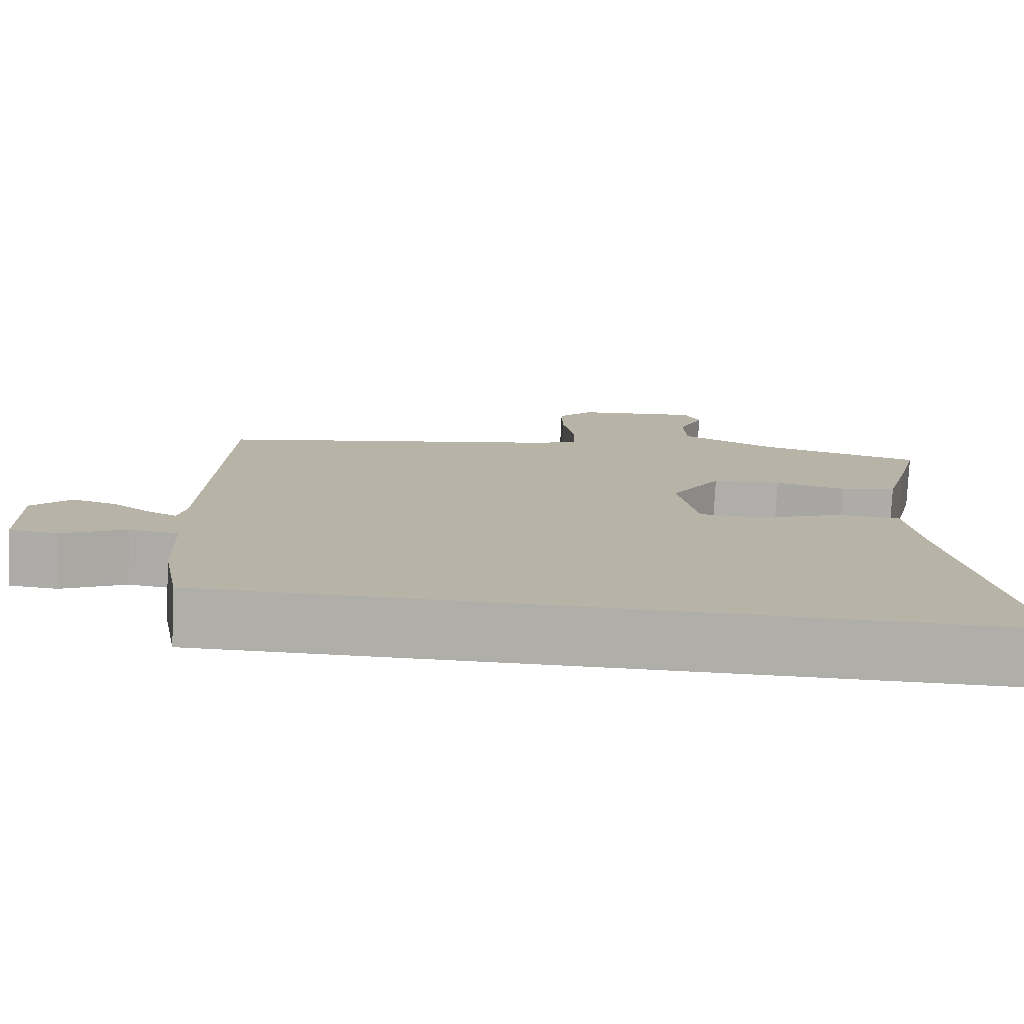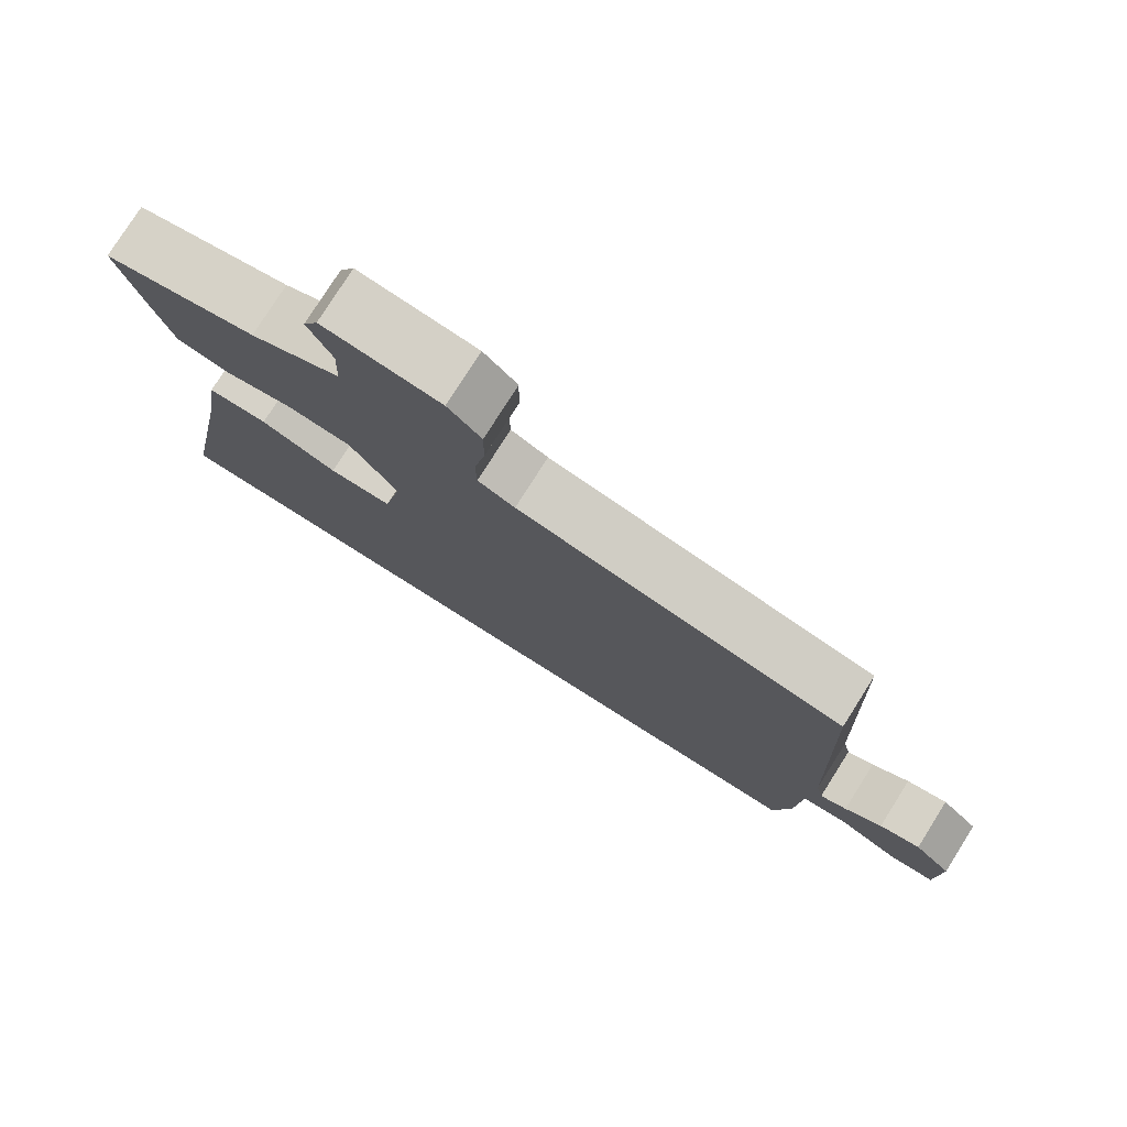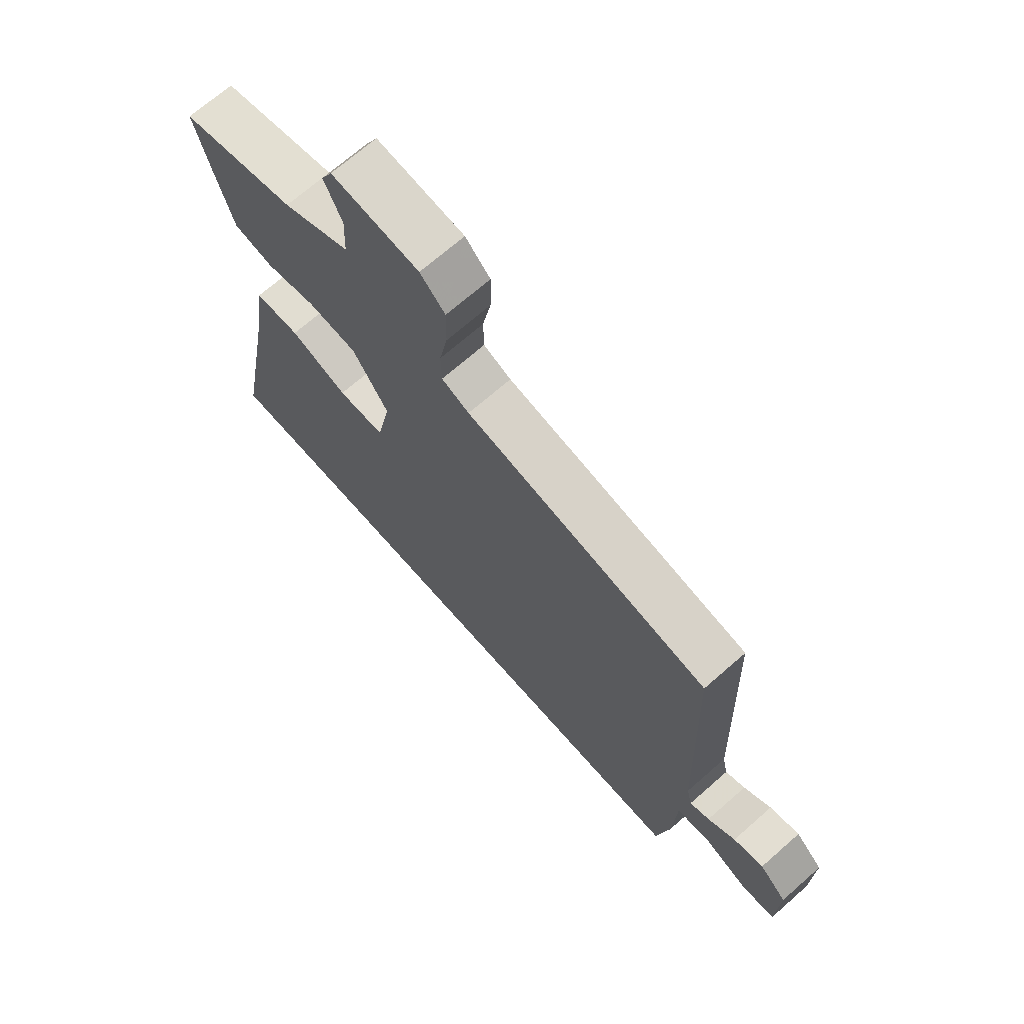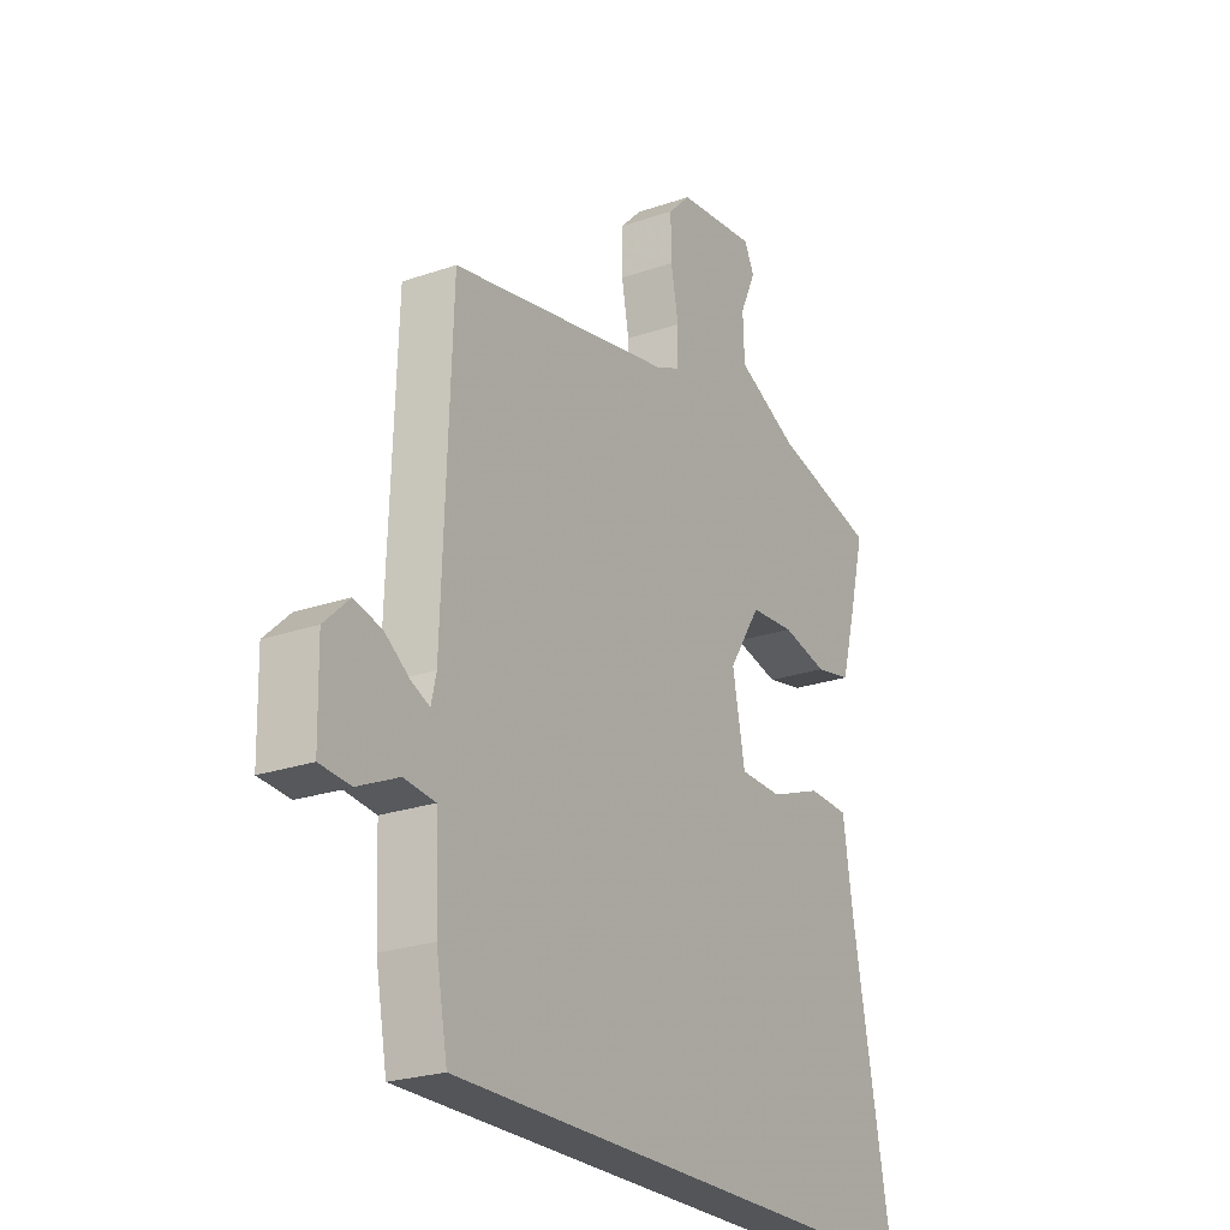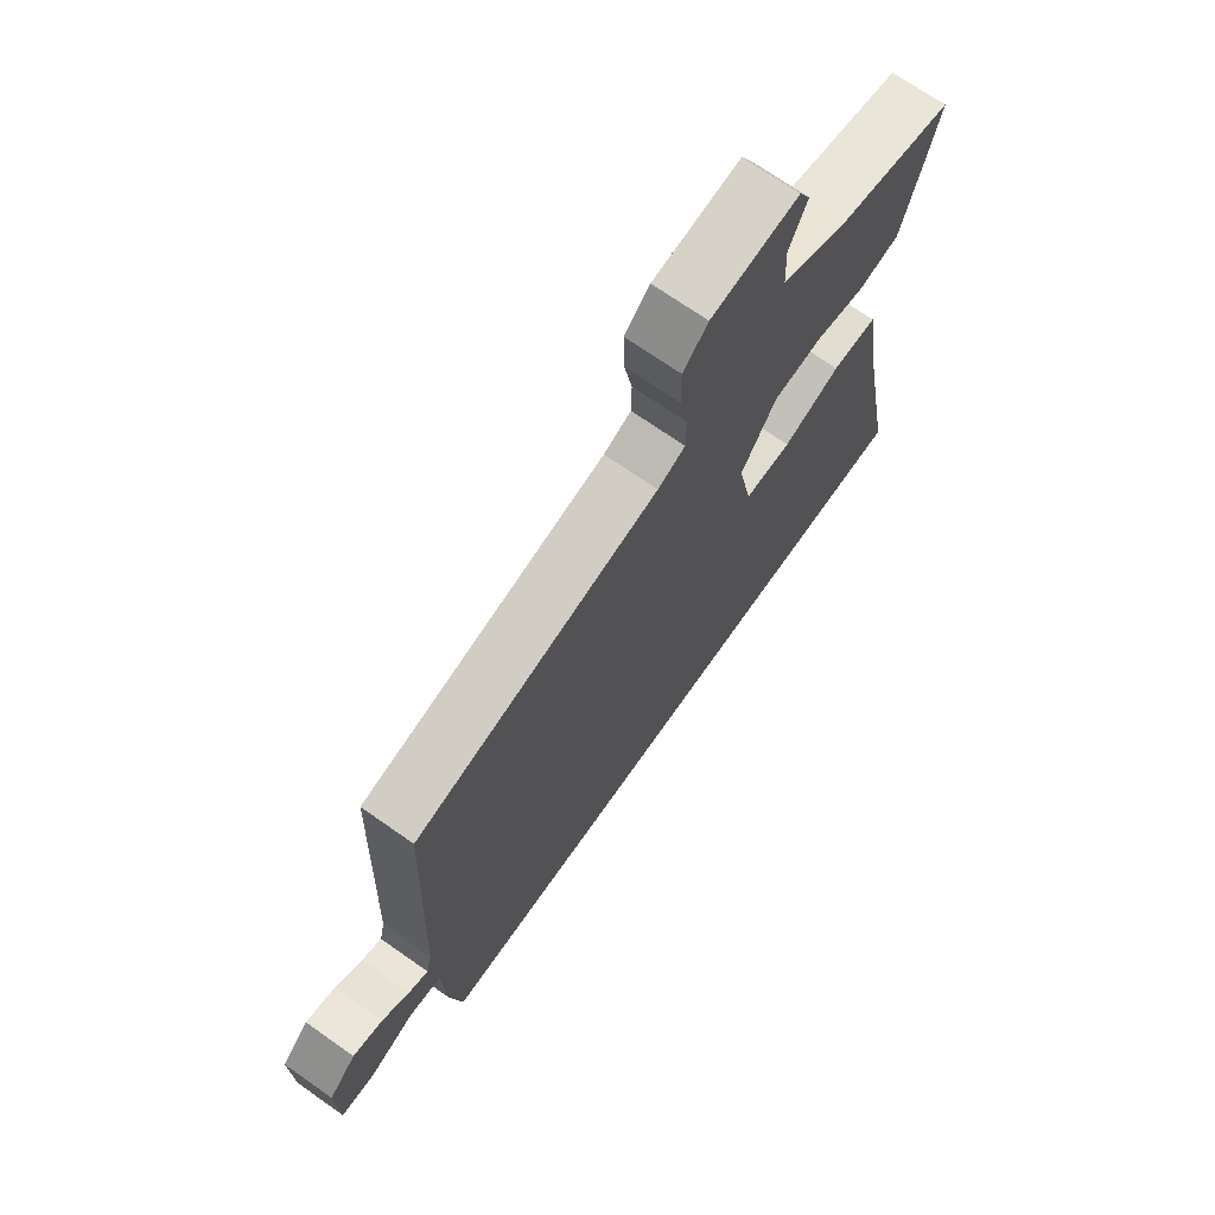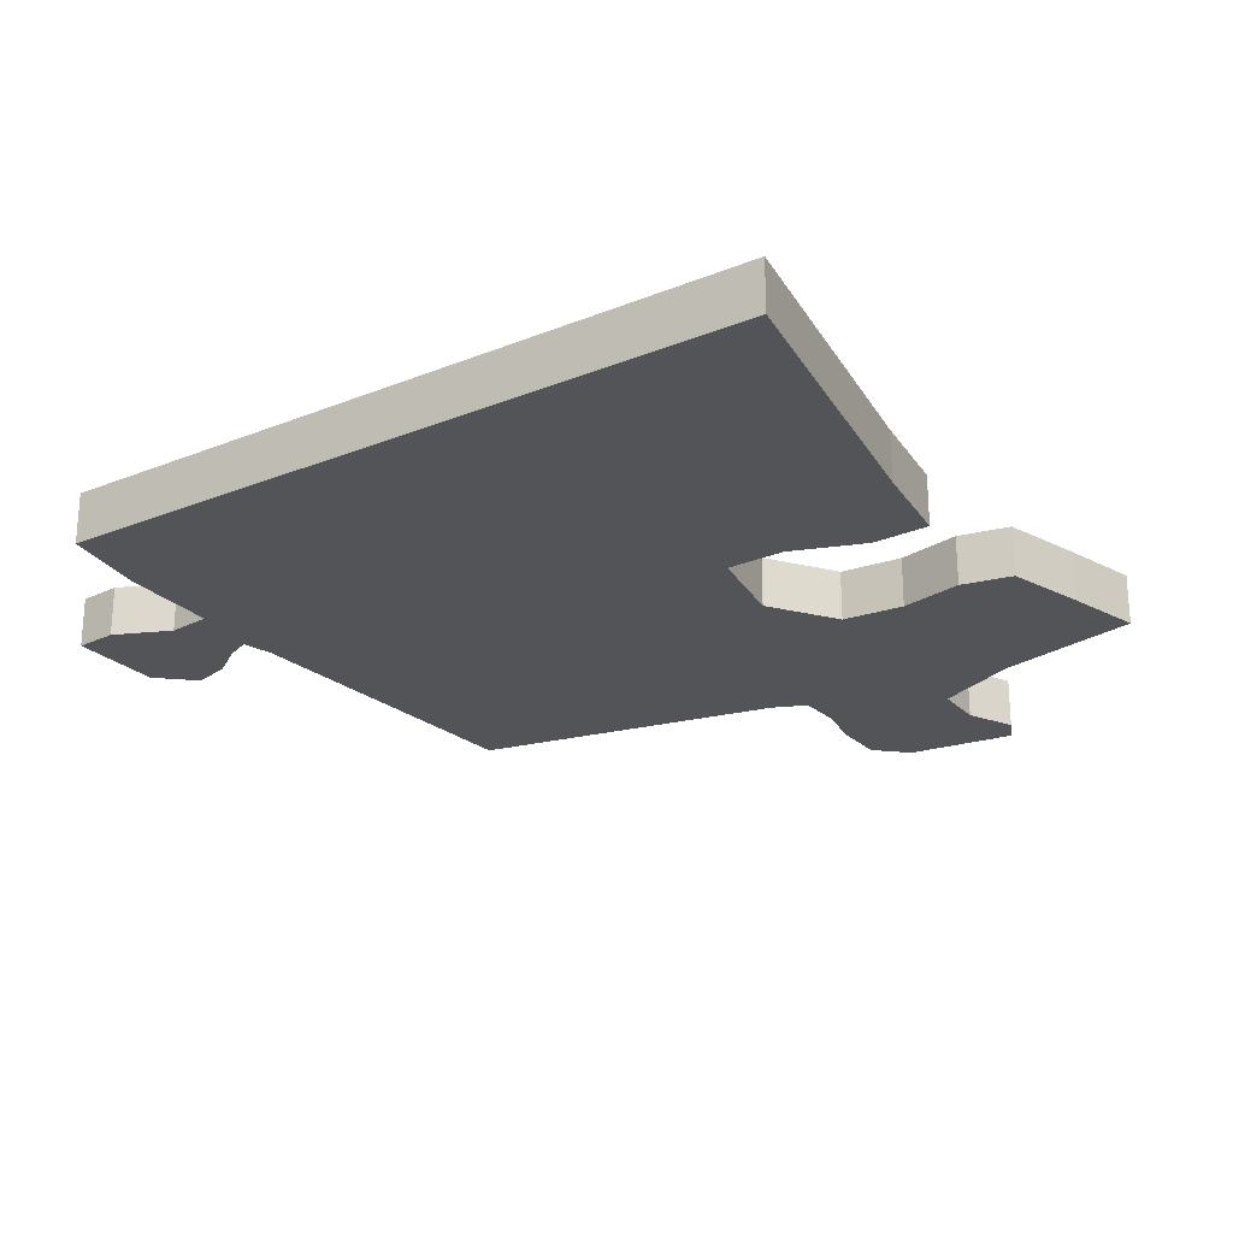
<metadata>
{"format":"obj","ext":"obj","renderer":"f3d","projection":"perspective","resolution":1024,"background":"white","views":[{"elev":-77.5,"azim":177.2,"up":"+Z"},{"elev":78.0,"azim":32.3,"up":"+Z"},{"elev":69.8,"azim":48.7,"up":"+Z"},{"elev":-24.0,"azim":119.9,"up":"+Z"},{"elev":70.7,"azim":125.1,"up":"+Z"},{"elev":-23.4,"azim":-145.8,"up":"+Y"}]}
</metadata>
<code>
v 0.439 0.07 -0.5
v -0.565 0.07 -0.5
v -0.486 0.07 -0.079
v -0.466 0.07 0.053
v -0.384 0.07 0.056
v -0.28 0.07 0.017
v -0.195 0.07 0.019
v -0.17 0.07 0.147
v -0.234 0.07 0.246
v -0.323 0.07 0.253
v -0.414 0.07 0.232
v -0.487 0.07 0.247
v -0.519 0.07 0.363
v -0.547 0.07 0.474
v -0.339 0.07 0.525
v -0.217 0.07 0.583
v -0.214 0.07 0.66
v -0.246 0.07 0.73
v -0.226 0.07 0.77
v -0.068 0.07 0.752
v -0.023 0.07 0.707
v -0.024 0.07 0.633
v -0.039 0.07 0.554
v -0.038 0.07 0.492
v 0.012 0.07 0.47
v 0.457 0.07 0.383
v 0.474 0.07 -0.095
v 0.484 0.07 -0.139
v 0.52 0.07 -0.123
v 0.57 0.07 -0.088
v 0.625 0.07 -0.074
v 0.675 0.07 -0.122
v 0.672 0.07 -0.26
v 0.611 0.07 -0.265
v 0.53 0.07 -0.228
v 0.468 0.07 -0.235
v 0.462 0.07 -0.376
v 0.439 0 -0.5
v -0.565 0 -0.5
v -0.486 0 -0.079
v -0.466 0 0.053
v -0.384 0 0.056
v -0.28 0 0.017
v -0.195 0 0.019
v -0.17 0 0.147
v -0.234 0 0.246
v -0.323 0 0.253
v -0.414 0 0.232
v -0.487 0 0.247
v -0.519 0 0.363
v -0.547 0 0.474
v -0.339 0 0.525
v -0.217 0 0.583
v -0.214 0 0.66
v -0.246 0 0.73
v -0.226 0 0.77
v -0.068 0 0.752
v -0.023 0 0.707
v -0.024 0 0.633
v -0.039 0 0.554
v -0.038 0 0.492
v 0.012 0 0.47
v 0.457 0 0.383
v 0.474 0 -0.095
v 0.484 0 -0.139
v 0.52 0 -0.123
v 0.57 0 -0.088
v 0.625 0 -0.074
v 0.675 0 -0.122
v 0.672 0 -0.26
v 0.611 0 -0.265
v 0.53 0 -0.228
v 0.468 0 -0.235
v 0.462 0 -0.376
f 1 2 3
f 37 1 3
f 36 37 3
f 35 36 3 4
f 33 34 35
f 32 33 35
f 31 32 35
f 30 31 35
f 29 30 35
f 28 29 35
f 28 35 4
f 25 26 27
f 24 25 27 28
f 21 22 23
f 20 21 23
f 19 20 23
f 18 19 23
f 17 18 23
f 16 17 23 24
f 15 16 24 28
f 13 14 15
f 12 13 15
f 11 12 15
f 10 11 15
f 9 10 15
f 8 9 15 28
f 4 5 6
f 28 4 6
f 28 6 7
f 7 8 28
f 40 39 38
f 40 38 74
f 40 74 73
f 41 40 73 72
f 72 71 70
f 72 70 69
f 72 69 68
f 72 68 67
f 72 67 66
f 72 66 65
f 41 72 65
f 64 63 62
f 65 64 62 61
f 60 59 58
f 60 58 57
f 60 57 56
f 60 56 55
f 60 55 54
f 61 60 54 53
f 65 61 53 52
f 52 51 50
f 52 50 49
f 52 49 48
f 52 48 47
f 52 47 46
f 65 52 46 45
f 43 42 41
f 43 41 65
f 44 43 65
f 65 45 44
f 1 38 39 2
f 2 39 40 3
f 3 40 41 4
f 4 41 42 5
f 5 42 43 6
f 6 43 44 7
f 7 44 45 8
f 8 45 46 9
f 9 46 47 10
f 10 47 48 11
f 11 48 49 12
f 12 49 50 13
f 13 50 51 14
f 14 51 52 15
f 15 52 53 16
f 16 53 54 17
f 17 54 55 18
f 18 55 56 19
f 19 56 57 20
f 20 57 58 21
f 21 58 59 22
f 22 59 60 23
f 23 60 61 24
f 24 61 62 25
f 25 62 63 26
f 26 63 64 27
f 27 64 65 28
f 28 65 66 29
f 29 66 67 30
f 30 67 68 31
f 31 68 69 32
f 32 69 70 33
f 33 70 71 34
f 34 71 72 35
f 35 72 73 36
f 36 73 74 37
f 37 74 38 1

</code>
